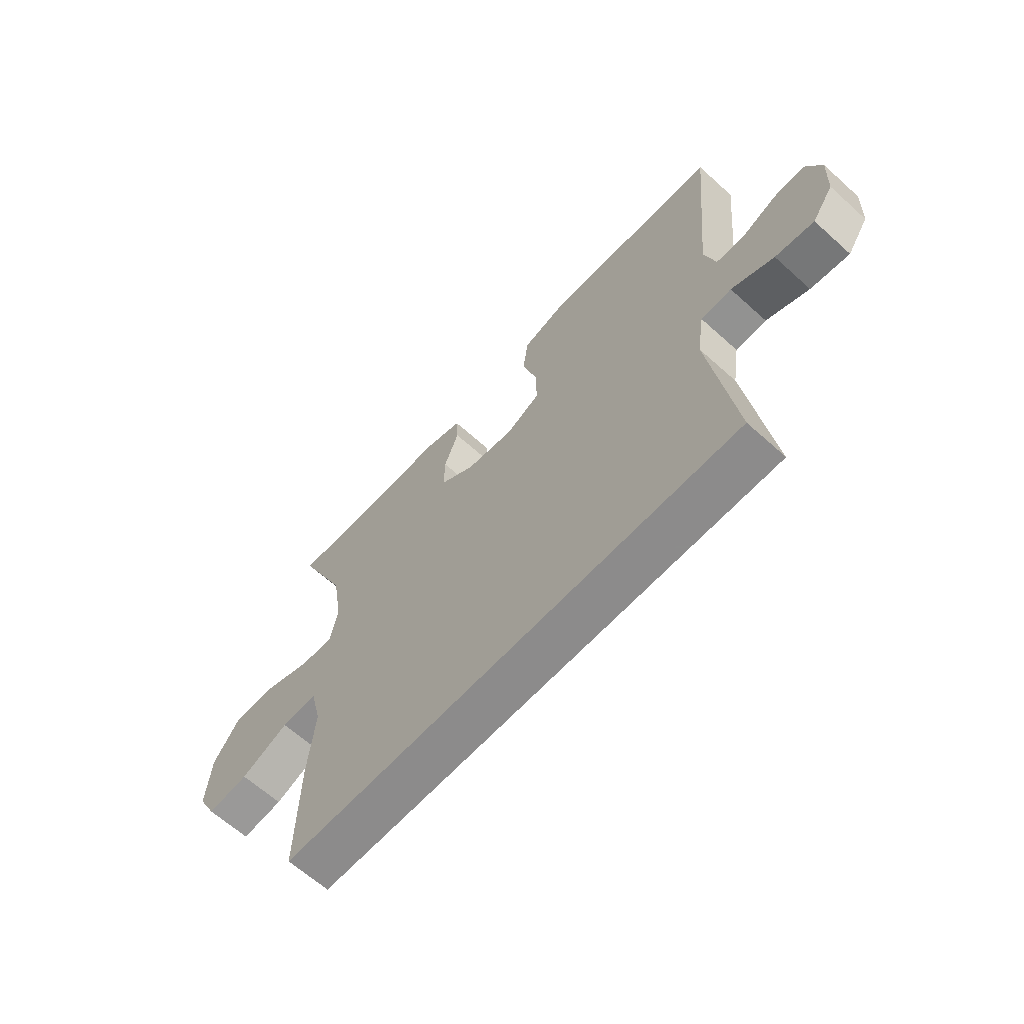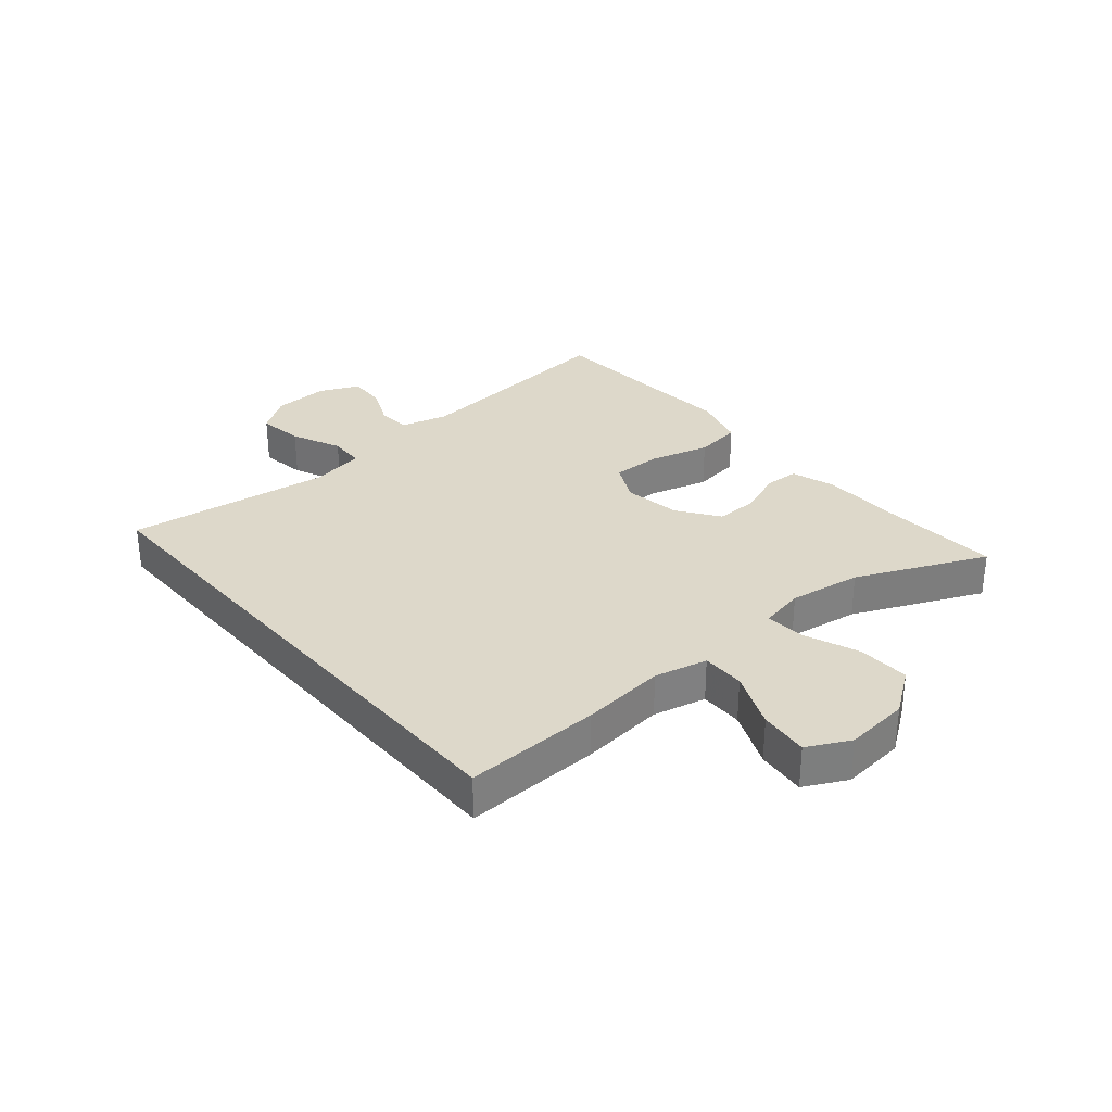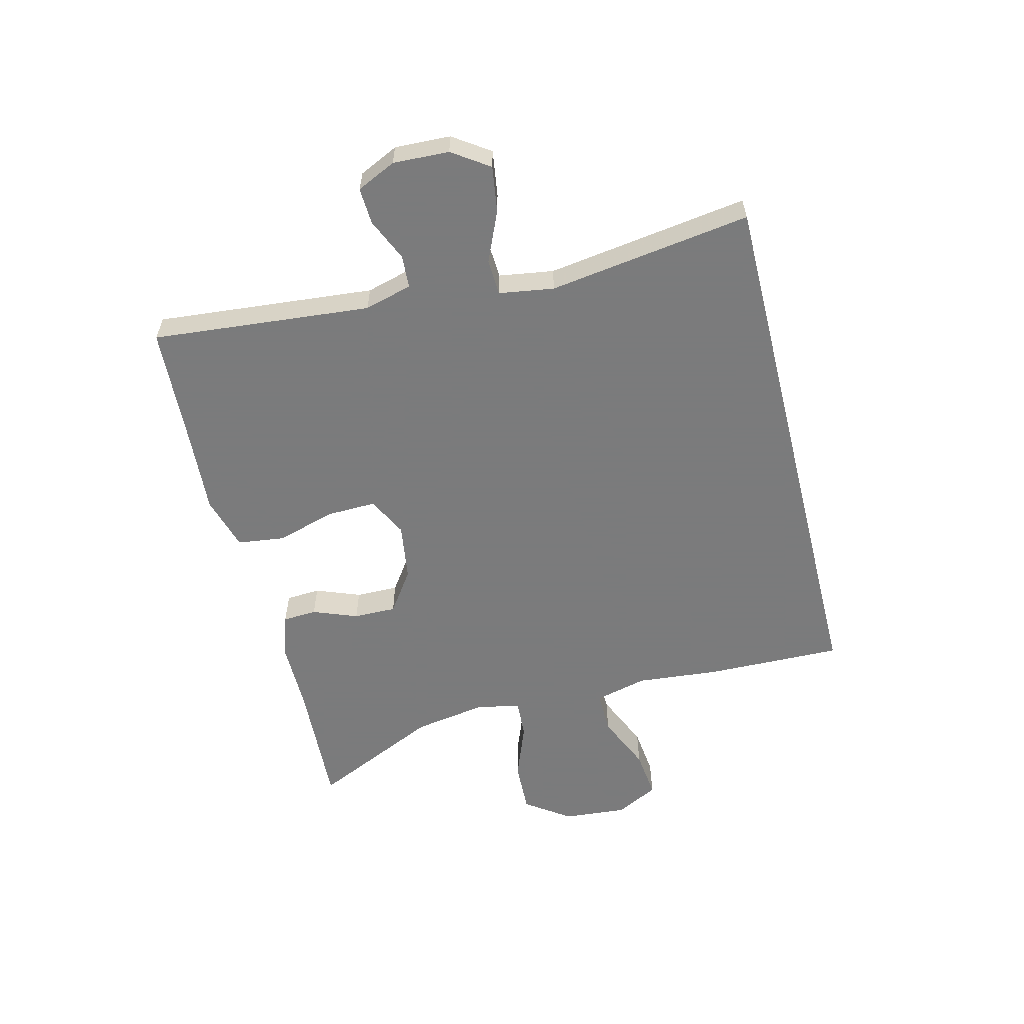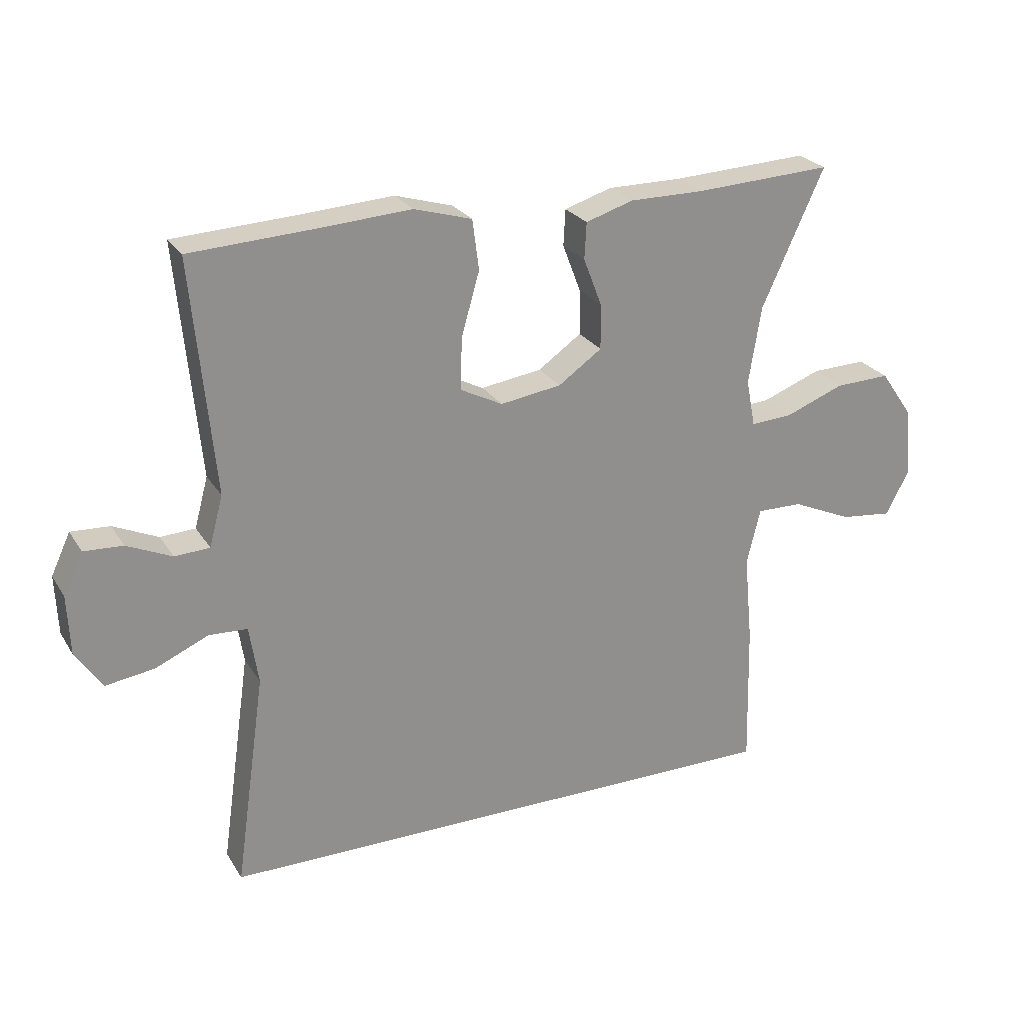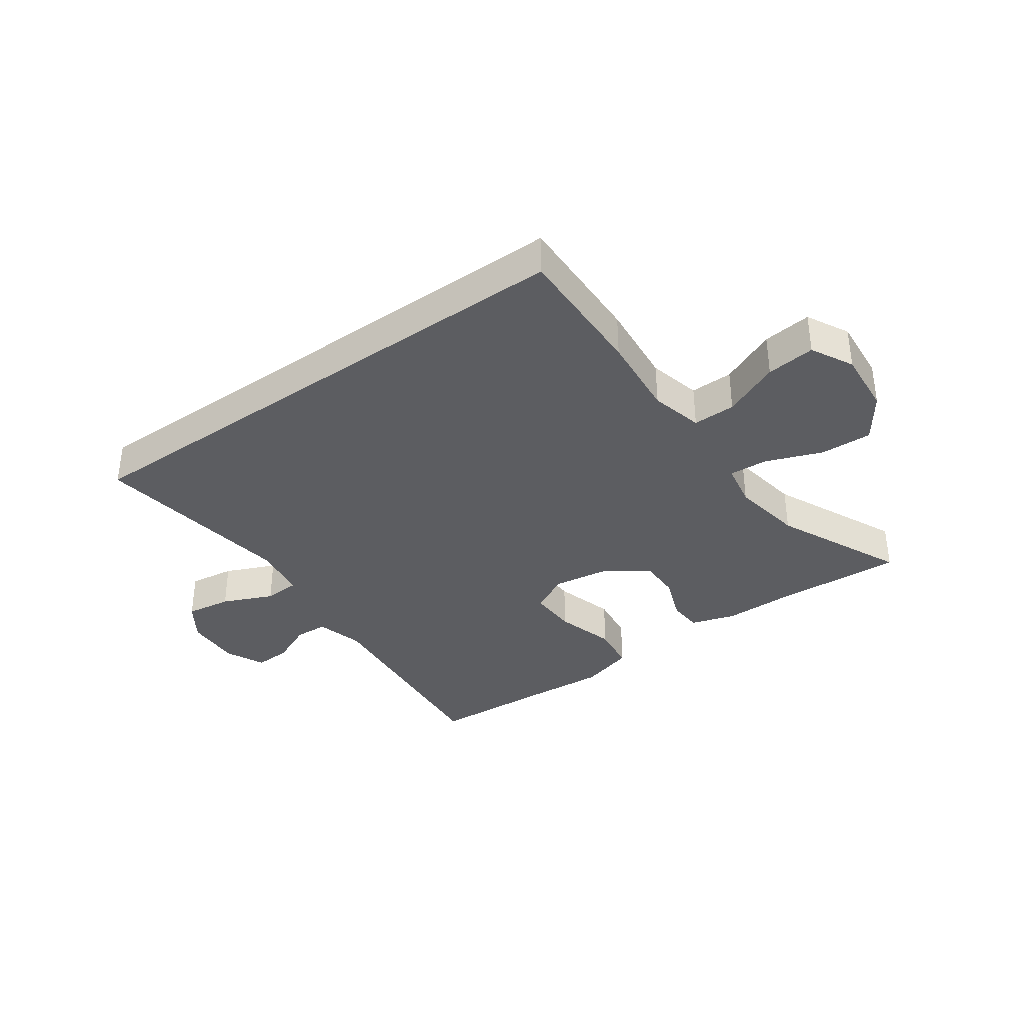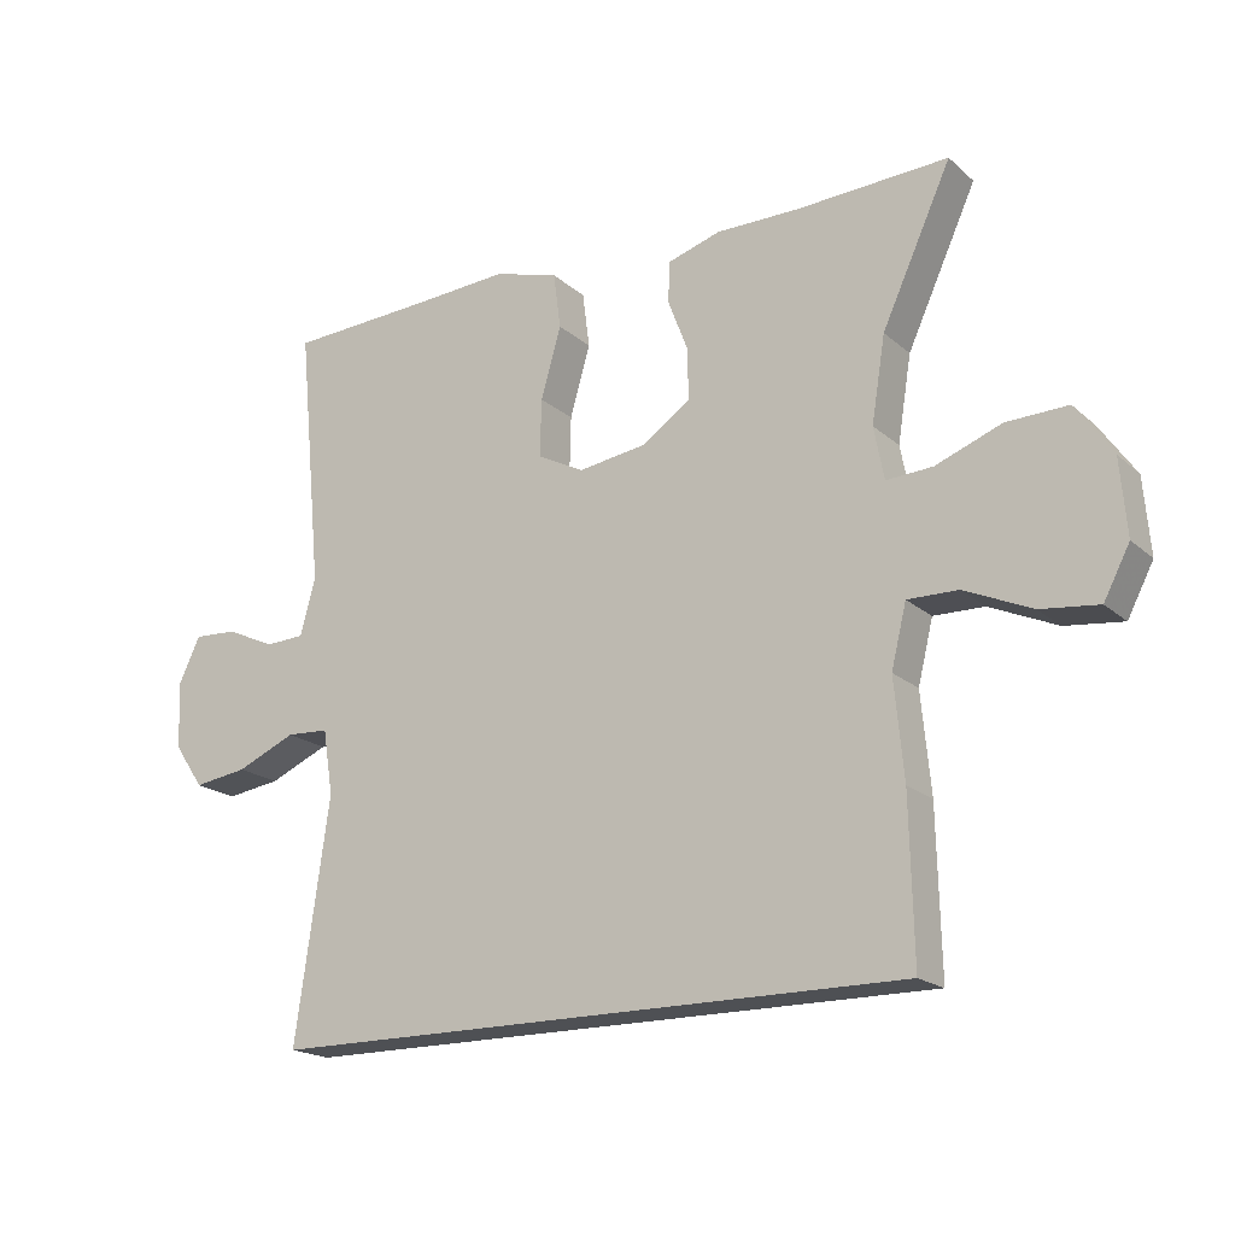
<metadata>
{"format":"obj","ext":"obj","renderer":"f3d","projection":"perspective","resolution":1024,"background":"white","views":[{"elev":-64.0,"azim":47.7,"up":"+Z"},{"elev":31.0,"azim":-130.7,"up":"+Y"},{"elev":-58.4,"azim":104.1,"up":"+Y"},{"elev":24.9,"azim":155.4,"up":"+Z"},{"elev":-36.3,"azim":-144.5,"up":"+Y"},{"elev":-18.8,"azim":-147.5,"up":"+Z"}]}
</metadata>
<code>
v 0.5 0.07 0.5
v 0.466 0.07 0.141
v 0.487 0.07 0.063
v 0.541 0.07 0.06
v 0.61 0.07 0.091
v 0.67 0.07 0.094
v 0.7 0.07 0.03
v 0.696 0.07 -0.062
v 0.655 0.07 -0.122
v 0.58 0.07 -0.111
v 0.498 0.07 -0.075
v 0.439 0.07 -0.078
v 0.425 0.07 -0.168
v 0.472 0.07 -0.5
v -0.417 0.07 -0.5
v -0.412 0.07 -0.278
v -0.399 0.07 -0.141
v -0.42 0.07 -0.055
v -0.49 0.07 -0.056
v -0.583 0.07 -0.097
v -0.663 0.07 -0.106
v -0.699 0.07 -0.037
v -0.69 0.07 0.068
v -0.639 0.07 0.141
v -0.554 0.07 0.138
v -0.463 0.07 0.103
v -0.399 0.07 0.099
v -0.385 0.07 0.172
v -0.404 0.07 0.29
v -0.5 0.07 0.5
v -0.289 0.07 0.489
v -0.175 0.07 0.489
v -0.102 0.07 0.466
v -0.099 0.07 0.41
v -0.127 0.07 0.337
v -0.128 0.07 0.267
v -0.061 0.07 0.22
v 0.033 0.07 0.206
v 0.098 0.07 0.239
v 0.096 0.07 0.319
v 0.068 0.07 0.417
v 0.078 0.07 0.494
v 0.167 0.07 0.52
v 0.3 0.07 0.511
v 0.5 0 0.5
v 0.466 0 0.141
v 0.487 0 0.063
v 0.541 0 0.06
v 0.61 0 0.091
v 0.67 0 0.094
v 0.7 0 0.03
v 0.696 0 -0.062
v 0.655 0 -0.122
v 0.58 0 -0.111
v 0.498 0 -0.075
v 0.439 0 -0.078
v 0.425 0 -0.168
v 0.472 0 -0.5
v -0.417 0 -0.5
v -0.412 0 -0.278
v -0.399 0 -0.141
v -0.42 0 -0.055
v -0.49 0 -0.056
v -0.583 0 -0.097
v -0.663 0 -0.106
v -0.699 0 -0.037
v -0.69 0 0.068
v -0.639 0 0.141
v -0.554 0 0.138
v -0.463 0 0.103
v -0.399 0 0.099
v -0.385 0 0.172
v -0.404 0 0.29
v -0.5 0 0.5
v -0.289 0 0.489
v -0.175 0 0.489
v -0.102 0 0.466
v -0.099 0 0.41
v -0.127 0 0.337
v -0.128 0 0.267
v -0.061 0 0.22
v 0.033 0 0.206
v 0.098 0 0.239
v 0.096 0 0.319
v 0.068 0 0.417
v 0.078 0 0.494
v 0.167 0 0.52
v 0.3 0 0.511
f 41 42 43 44
f 40 41 44 1
f 39 40 1 2
f 38 39 2 3
f 37 38 3
f 32 33 34 35
f 31 32 35 36
f 29 30 31 36
f 28 29 36 37
f 23 24 25 26
f 23 26 27
f 22 23 27
f 19 20 21 22
f 18 19 22 27
f 17 18 27 28
f 13 14 15 16
f 12 13 16 17
f 8 9 10 11
f 8 11 12
f 7 8 12
f 4 5 6 7
f 3 4 7 12
f 17 28 37
f 3 12 17 37
f 88 87 86 85
f 45 88 85 84
f 46 45 84 83
f 47 46 83 82
f 47 82 81
f 79 78 77 76
f 80 79 76 75
f 80 75 74 73
f 81 80 73 72
f 70 69 68 67
f 71 70 67
f 71 67 66
f 66 65 64 63
f 71 66 63 62
f 72 71 62 61
f 60 59 58 57
f 61 60 57 56
f 55 54 53 52
f 56 55 52
f 56 52 51
f 51 50 49 48
f 56 51 48 47
f 81 72 61
f 81 61 56 47
f 1 45 46 2
f 2 46 47 3
f 3 47 48 4
f 4 48 49 5
f 5 49 50 6
f 6 50 51 7
f 7 51 52 8
f 8 52 53 9
f 9 53 54 10
f 10 54 55 11
f 11 55 56 12
f 12 56 57 13
f 13 57 58 14
f 14 58 59 15
f 15 59 60 16
f 16 60 61 17
f 17 61 62 18
f 18 62 63 19
f 19 63 64 20
f 20 64 65 21
f 21 65 66 22
f 22 66 67 23
f 23 67 68 24
f 24 68 69 25
f 25 69 70 26
f 26 70 71 27
f 27 71 72 28
f 28 72 73 29
f 29 73 74 30
f 30 74 75 31
f 31 75 76 32
f 32 76 77 33
f 33 77 78 34
f 34 78 79 35
f 35 79 80 36
f 36 80 81 37
f 37 81 82 38
f 38 82 83 39
f 39 83 84 40
f 40 84 85 41
f 41 85 86 42
f 42 86 87 43
f 43 87 88 44
f 44 88 45 1

</code>
